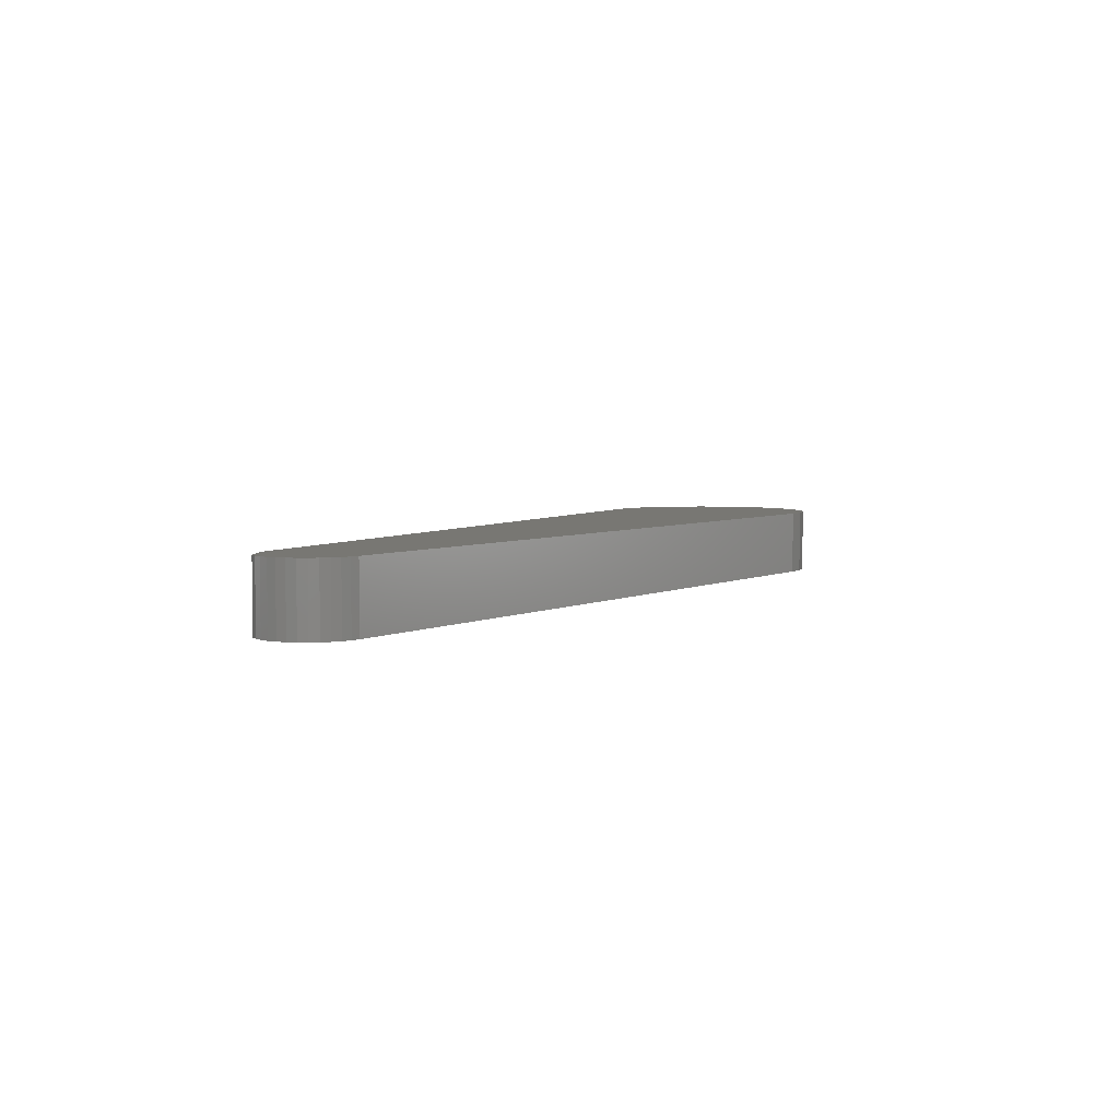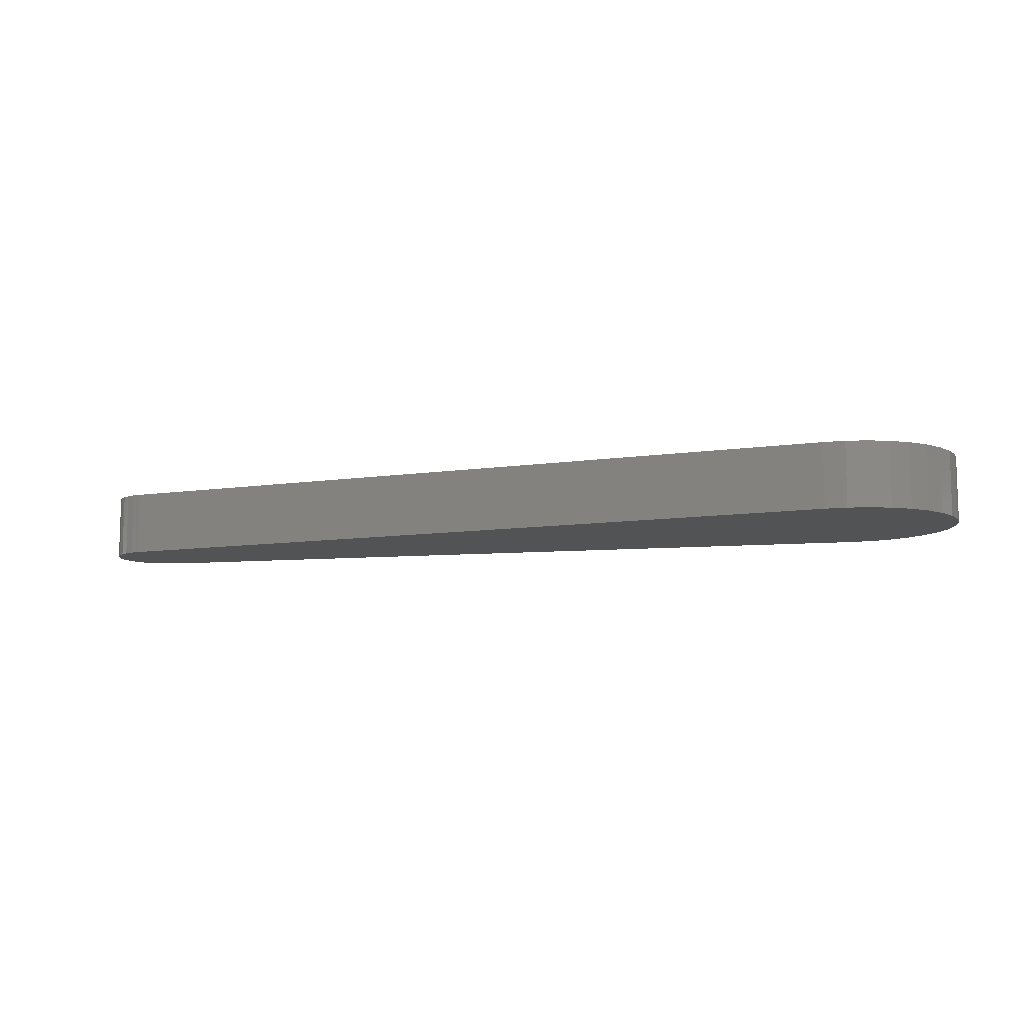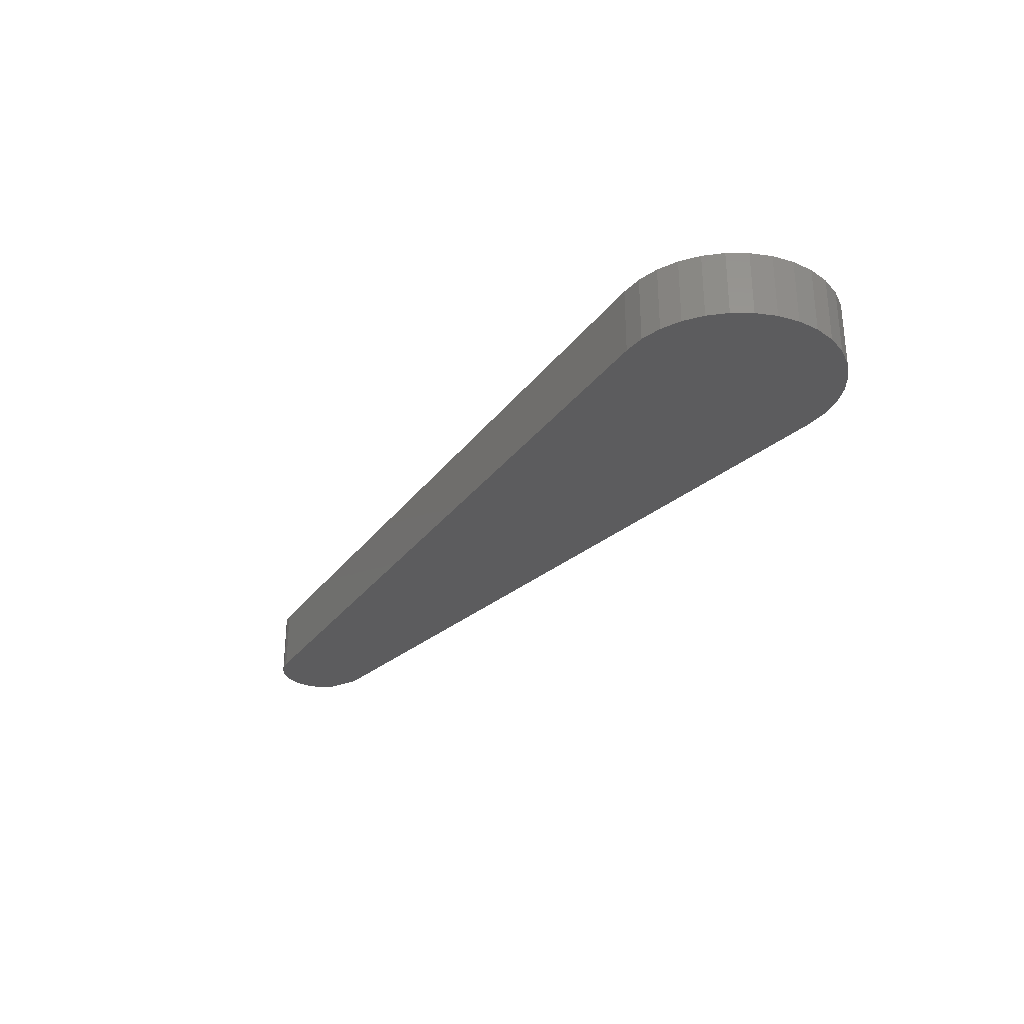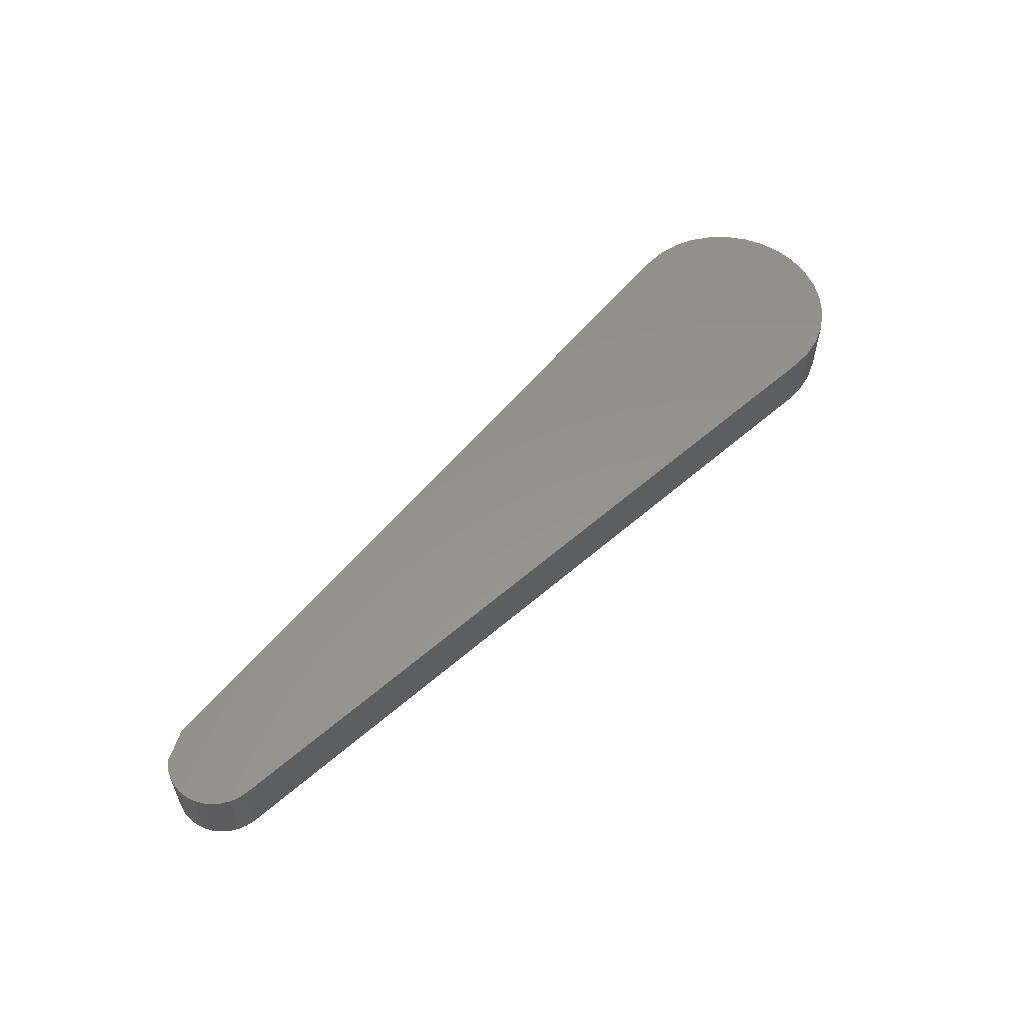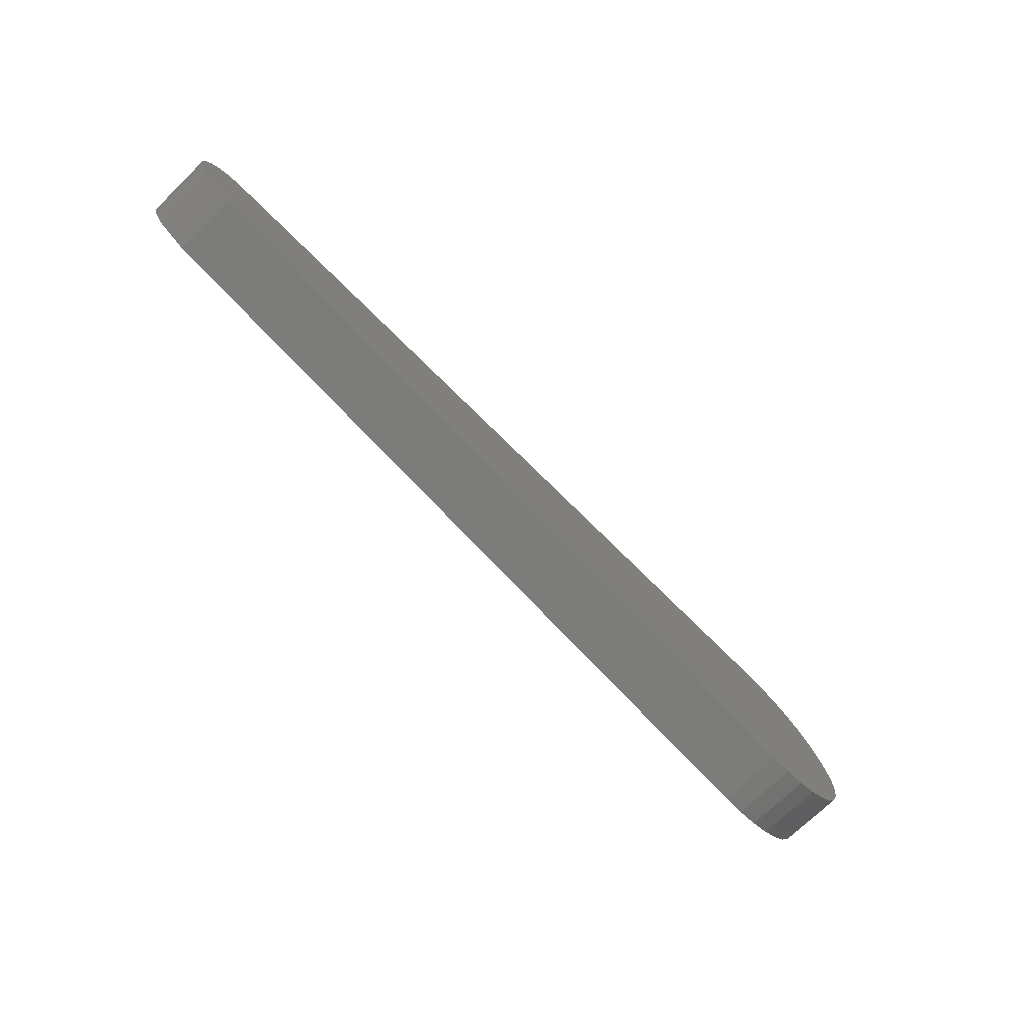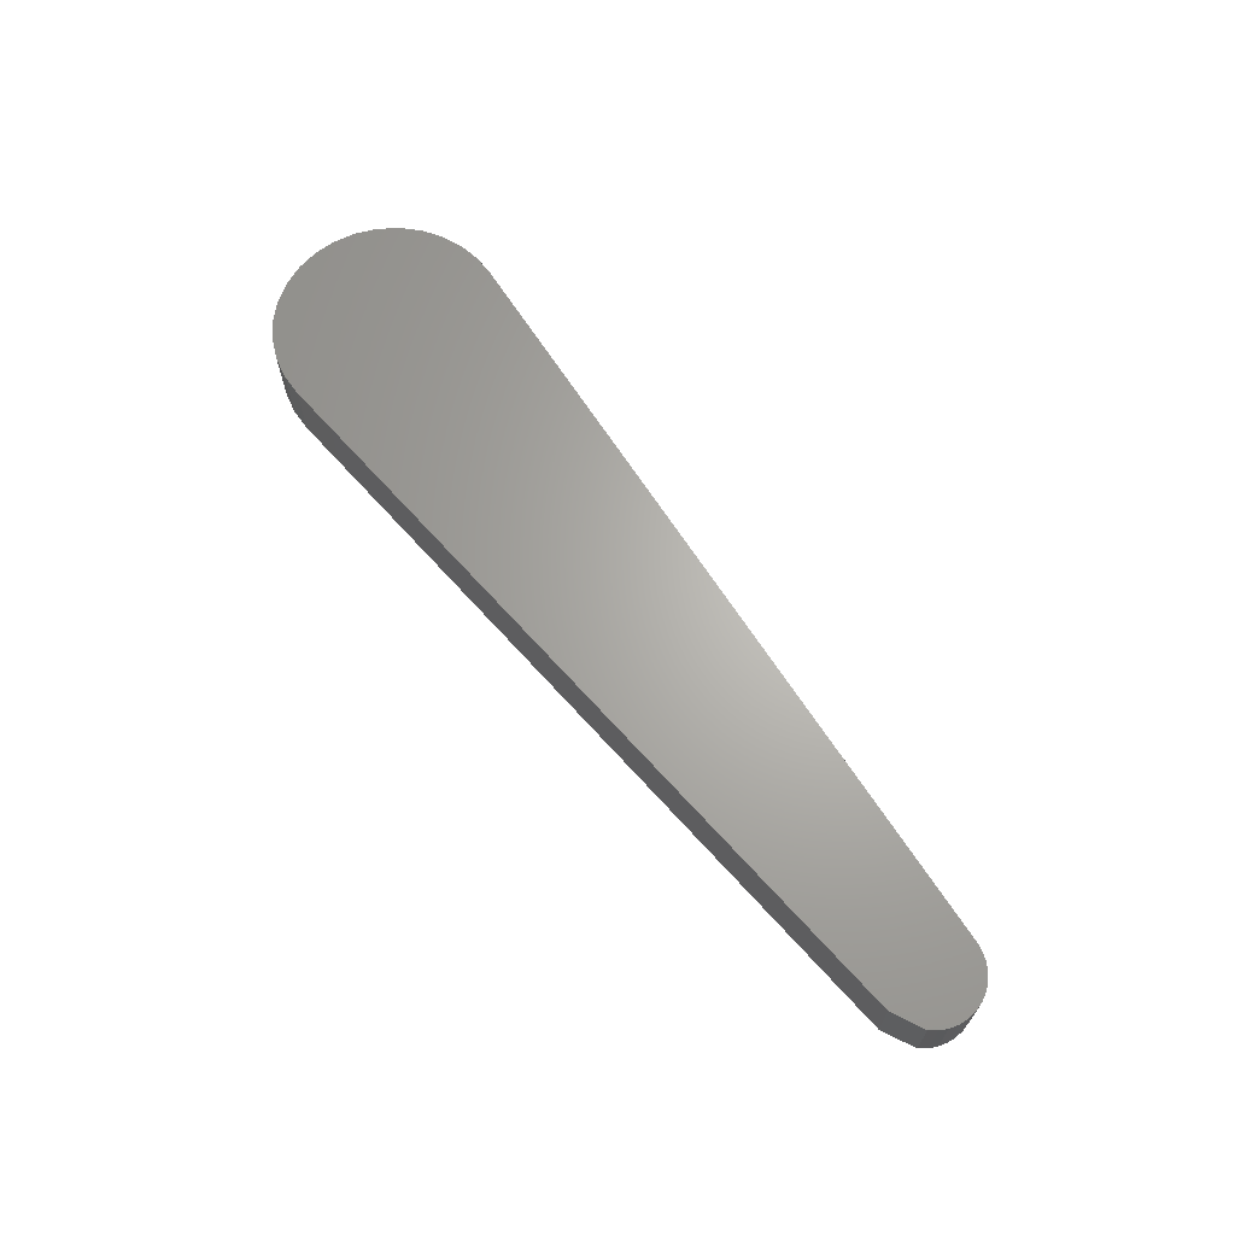
<metadata>
{"format":"stl","ext":"stl","renderer":"f3d","projection":"perspective","resolution":1024,"background":"white","views":[{"elev":4.3,"azim":-61.5,"up":"+Y"},{"elev":-9.8,"azim":17.2,"up":"+Y"},{"elev":-29.6,"azim":56.2,"up":"+Y"},{"elev":56.5,"azim":-46.5,"up":"+Y"},{"elev":-72.4,"azim":-45.8,"up":"+Z"},{"elev":65.7,"azim":-126.8,"up":"+Y"}]}
</metadata>
<code>
# stl→obj: 64 verts, 124 faces
v -0.03393 -3.691e-20 -0.02585
v -0.03393 -0.05469 -0.02585
v -0.0384 5.688e-20 -0.01994
v -0.0384 -0.05469 -0.01994
v -0.04171 2.677e-19 -0.01331
v -0.04171 -0.05469 -0.01331
v -0.04373 5.883e-19 -0.006175
v -0.04373 -0.05469 -0.006175
v -0.04441 1.008e-18 0.001207
v -0.04441 -0.05469 0.001207
v -0.04371 1.511e-18 0.008587
v -0.04371 -0.05469 0.008587
v -0.04167 2.082e-18 0.01571
v -0.04167 -0.05469 0.01571
v -0.03834 2.701e-18 0.02234
v -0.03834 -0.05469 0.02234
v -0.03386 3.346e-18 0.02824
v -0.03386 -0.05469 0.02824
v -0.02836 3.995e-18 0.03321
v -0.02836 -0.05469 0.03321
v -0.02203 4.626e-18 0.03708
v -0.02203 -0.05469 0.03708
v -0.01511 5.217e-18 0.03972
v -0.01511 -0.05469 0.03972
v -0.007812 5.978e-18 0.04104
v -0.007812 -0.05469 0.04104
v 0.7276 -0.05469 0.04027
v 0.7344 -0.05469 0.0237
v 0.7379 -0.05469 0.006122
v 0.7379 -0.05469 -0.0118
v 0.6383 -0.05469 -0.09457
v 0.6562 -0.05469 -0.09437
v 0.6738 -0.05469 -0.09069
v -0.007812 -0.05469 -0.03873
v 0.7276 -0.05469 -0.04595
v 0.7344 -0.05469 -0.02937
v 0.7177 -0.05469 0.05521
v 0.7051 -0.05469 0.06796
v 0.6903 -0.05469 0.07802
v 0.6738 -0.05469 0.08502
v 0.6562 -0.05469 0.08869
v 0.6383 -0.05469 0.0889
v 0.6903 -0.05469 -0.08369
v 0.7051 -0.05469 -0.07363
v 0.7177 -0.05469 -0.06089
v 0.7276 5.281e-17 0.04027
v 0.7344 5.219e-17 0.0237
v 0.7379 5.131e-17 0.006122
v 0.7379 5.019e-17 -0.0118
v 0.6738 4.131e-17 -0.09069
v 0.6562 4e-17 -0.09437
v 0.6383 3.73e-17 -0.09457
v 0.7344 4.888e-17 -0.02937
v 0.7276 4.742e-17 -0.04595
v -0.007812 9.963e-19 -0.03873
v 0.6383 5.035e-17 0.0889
v 0.6562 5.144e-17 0.08869
v 0.6738 5.229e-17 0.08502
v 0.6903 5.286e-17 0.07802
v 0.7051 5.315e-17 0.06796
v 0.7177 5.313e-17 0.05521
v 0.7177 4.588e-17 -0.06089
v 0.7051 4.431e-17 -0.07363
v 0.6903 4.277e-17 -0.08369
f 1 2 3
f 3 2 4
f 3 4 5
f 5 4 6
f 5 6 7
f 7 6 8
f 7 8 9
f 9 8 10
f 9 10 11
f 11 10 12
f 11 12 13
f 13 12 14
f 13 14 15
f 15 14 16
f 15 16 17
f 17 16 18
f 17 18 19
f 19 18 20
f 19 20 21
f 21 20 22
f 21 22 23
f 23 22 24
f 23 24 25
f 25 24 26
f 27 24 22
f 27 22 28
f 28 22 20
f 28 20 18
f 18 16 28
f 29 28 16
f 29 16 14
f 29 14 12
f 29 12 10
f 29 10 8
f 29 8 30
f 6 30 8
f 30 6 4
f 31 32 33
f 2 34 35
f 2 35 36
f 2 36 30
f 2 30 4
f 26 24 27
f 26 27 37
f 26 37 38
f 26 38 39
f 26 39 40
f 26 40 41
f 26 41 42
f 34 31 33
f 34 33 43
f 34 43 44
f 34 44 45
f 34 45 35
f 21 23 46
f 47 21 46
f 19 21 47
f 17 19 47
f 47 15 17
f 15 47 48
f 13 15 48
f 11 13 48
f 9 11 48
f 7 9 48
f 49 7 48
f 7 49 5
f 3 5 49
f 50 51 52
f 1 3 49
f 1 49 53
f 1 53 54
f 1 54 55
f 25 56 57
f 25 57 58
f 25 58 59
f 25 59 60
f 25 60 61
f 25 61 46
f 25 46 23
f 55 54 62
f 55 62 63
f 55 63 64
f 55 64 50
f 55 50 52
f 34 55 31
f 31 55 52
f 2 1 34
f 34 1 55
f 42 56 26
f 26 56 25
f 56 42 57
f 57 42 41
f 57 41 58
f 58 41 40
f 58 40 59
f 59 40 39
f 59 39 60
f 60 39 38
f 60 38 61
f 61 38 37
f 61 37 46
f 46 37 27
f 46 27 47
f 47 27 28
f 47 28 48
f 48 28 29
f 48 29 49
f 49 29 30
f 49 30 53
f 53 30 36
f 53 36 54
f 54 36 35
f 54 35 62
f 62 35 45
f 62 45 63
f 63 45 44
f 63 44 64
f 64 44 43
f 64 43 50
f 50 43 33
f 50 33 51
f 51 33 32
f 51 32 52
f 52 32 31

</code>
